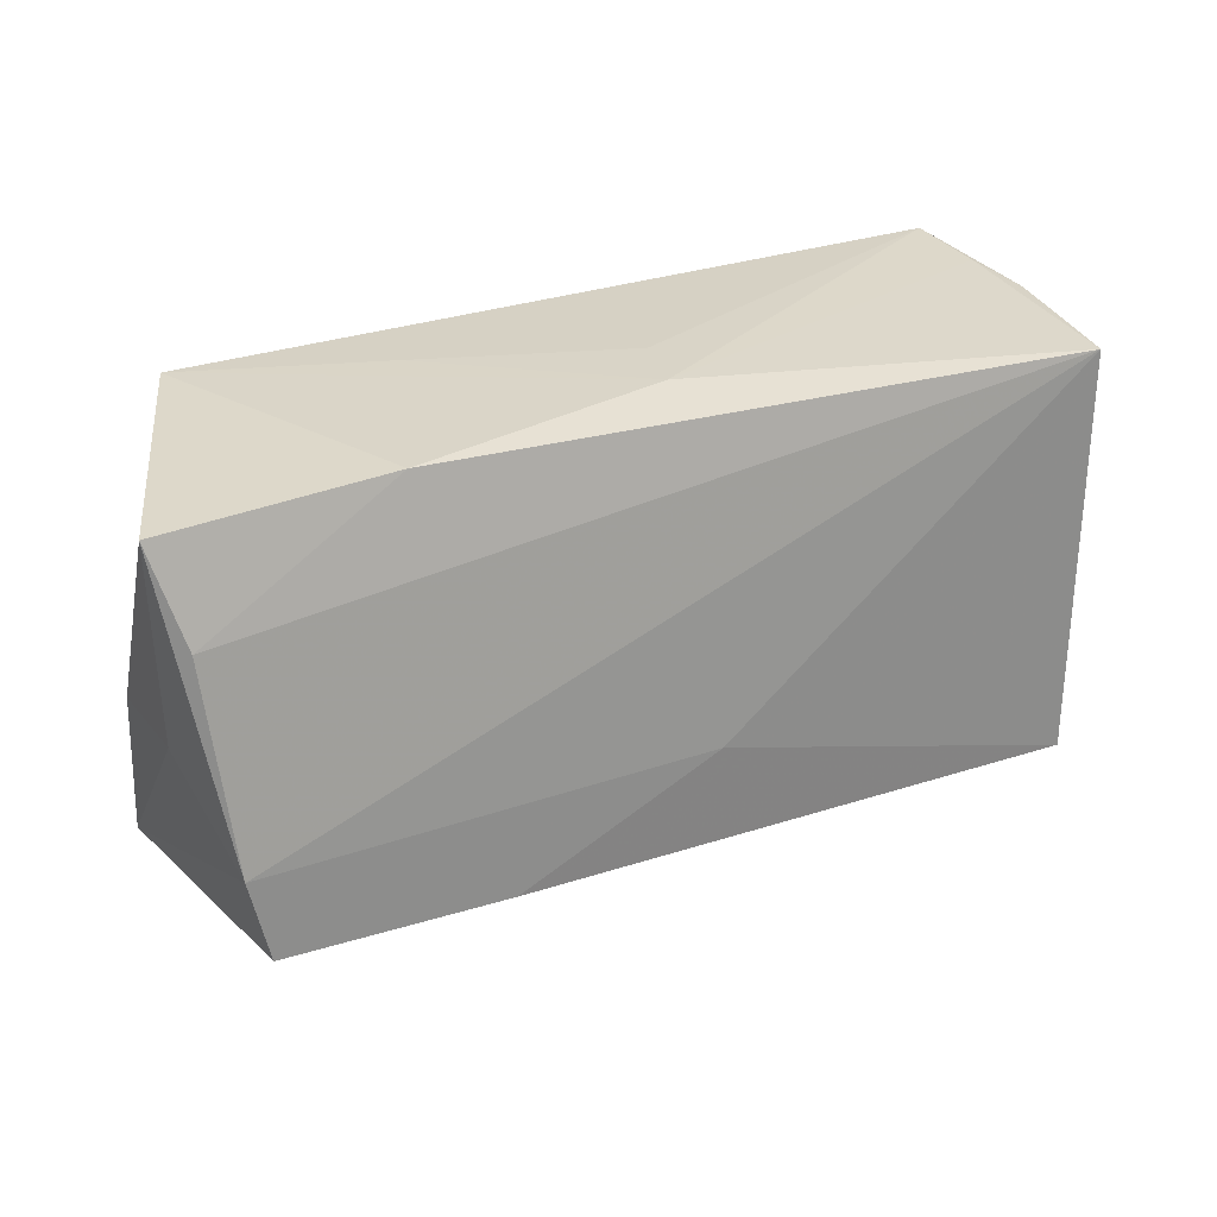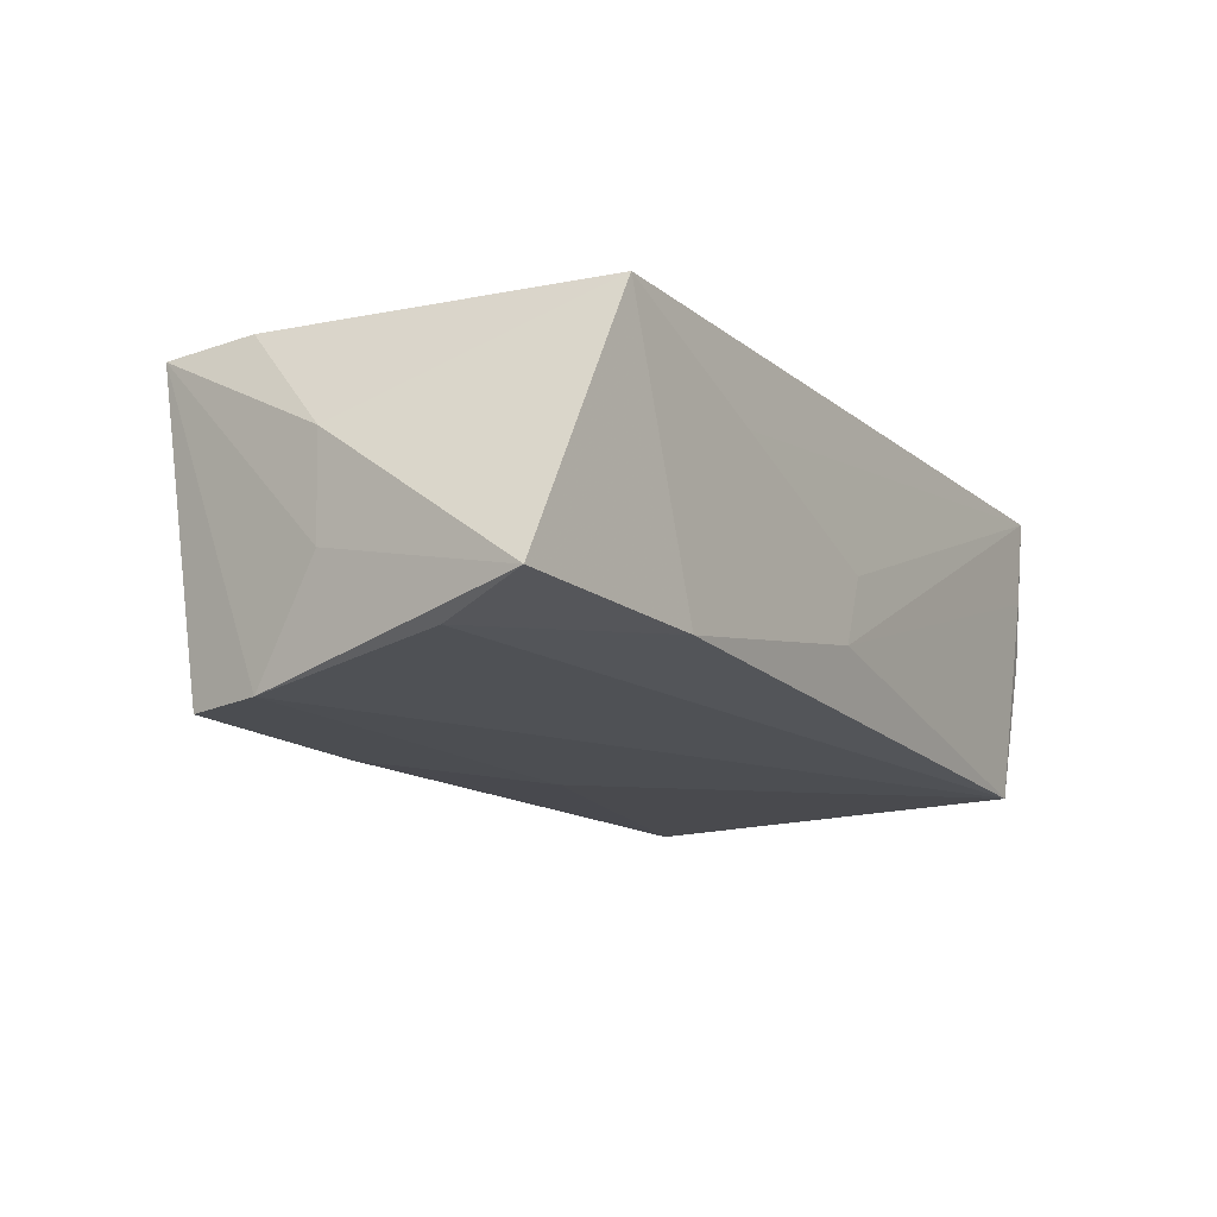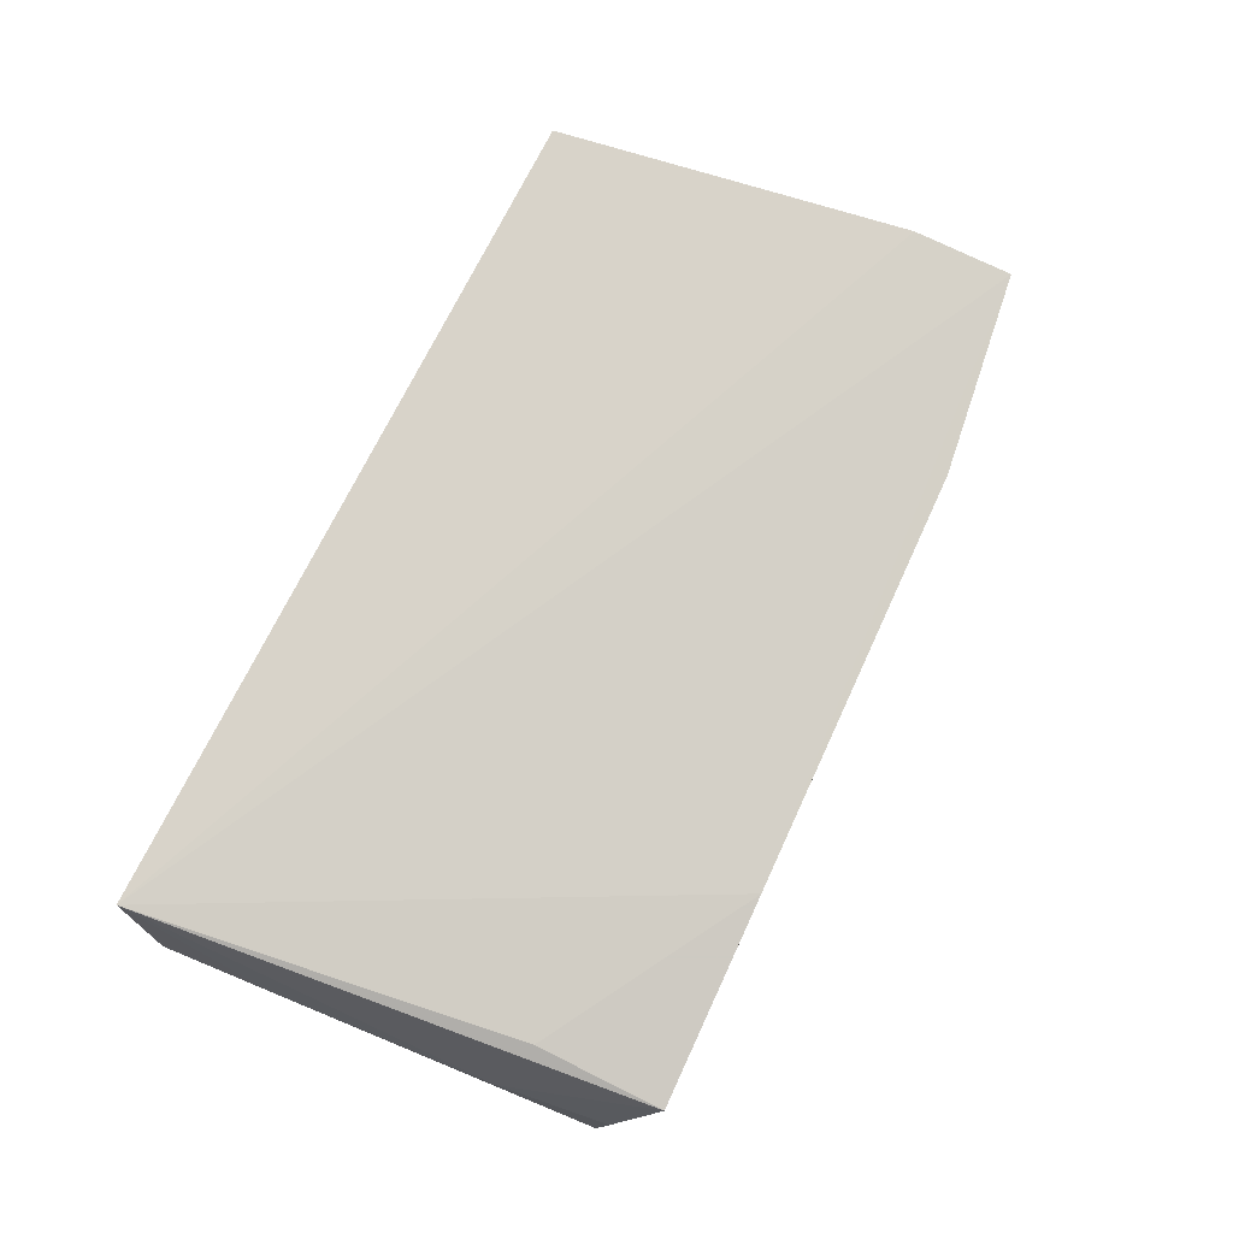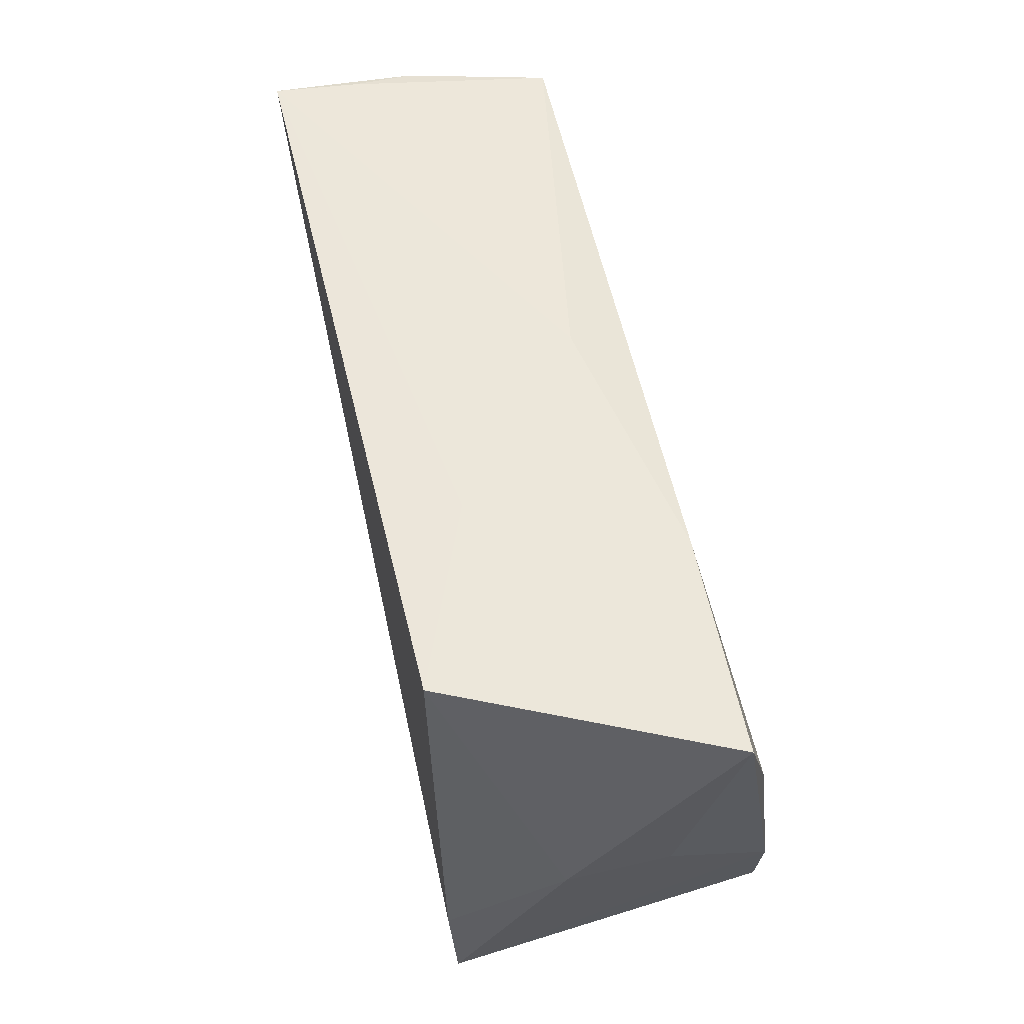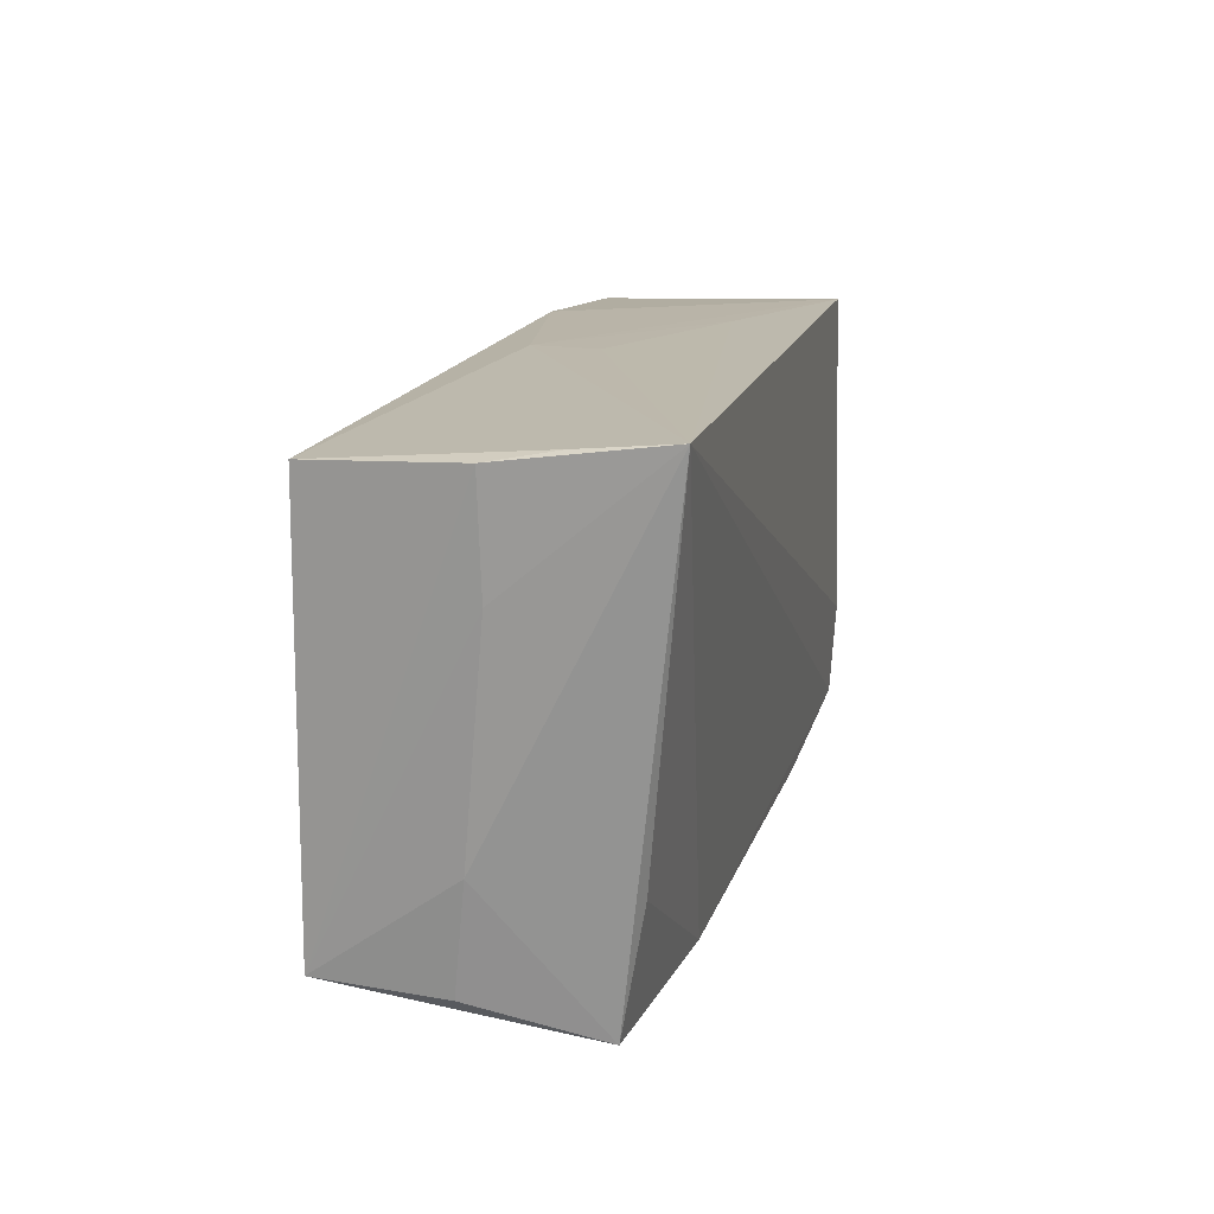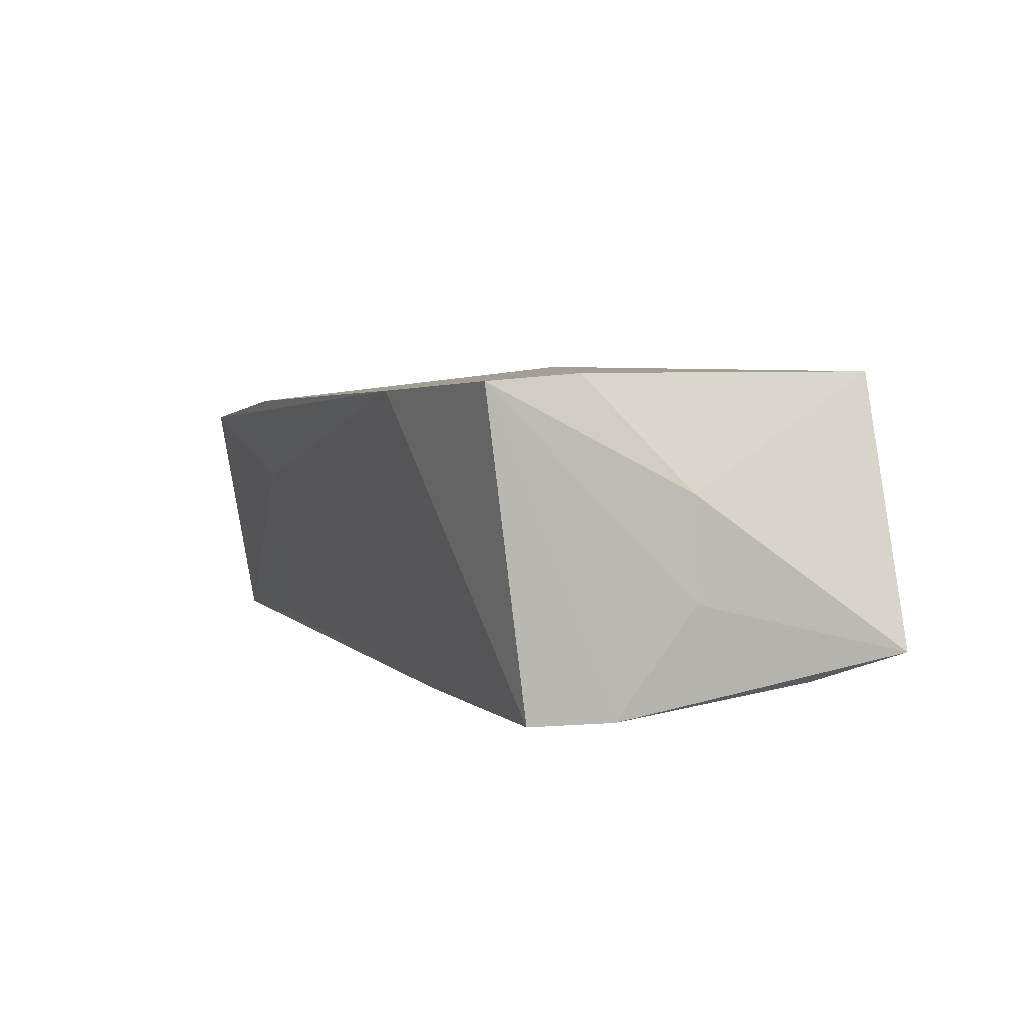
<metadata>
{"format":"obj","ext":"obj","renderer":"f3d","projection":"perspective","resolution":1024,"background":"white","views":[{"elev":27.2,"azim":150.5,"up":"+Y"},{"elev":-15.2,"azim":122.4,"up":"+Z"},{"elev":75.9,"azim":-63.1,"up":"+Z"},{"elev":53.1,"azim":76.7,"up":"+Y"},{"elev":15.0,"azim":-77.2,"up":"+Y"},{"elev":4.8,"azim":68.1,"up":"+Z"}]}
</metadata>
<code>
v -0.02242 -0.03143 0.0146
v 0.05498 -0.001552 -0.006969
v 0.05109 -0.01424 0.0192
v 0.03095 0.02649 -0.01439
v -0.05478 0.01214 0.0008572
v -0.002217 -0.01136 -0.02019
v -0.05134 -0.02623 -0.0183
v 0.0232 -0.02204 -0.0204
v -0.05582 0.02533 0.0006766
v 0.05481 0.01355 -0.01679
v -0.0472 -0.01723 0.01417
v -0.05427 0.02658 0.008436
v -0.004179 0.02754 -6.506e-05
v 0.05779 0.02478 -0.01352
v 0.05276 -0.01062 -0.02023
v -0.05055 -0.02769 -0.003665
v 0.04374 0.02735 0.0192
v 0.02775 -0.0295 0.01693
v -0.04696 -0.03234 0.0115
v -0.05244 -0.01447 -0.001974
v 0.05497 -0.001956 0.005639
v 0.05056 -0.02058 -0.02041
v -0.001582 0.02731 -0.008595
v 0.05169 -0.02599 0.01837
v -0.02367 -0.03014 0.003609
v -0.05237 0.02419 -0.01763
v -0.02752 -0.02528 -0.01809
v -0.05428 0.02754 0.0192
v 0.02052 0.02747 0.009883
f 26 7 9
f 16 7 19
f 19 20 16
f 16 20 7
f 7 26 6
f 18 22 24
f 19 7 25
f 25 18 19
f 22 18 25
f 14 17 21
f 17 3 21
f 21 3 24
f 21 2 14
f 24 2 21
f 9 7 5
f 7 20 5
f 4 17 14
f 4 23 17
f 26 23 4
f 14 10 4
f 4 10 26
f 24 22 15
f 15 2 24
f 14 2 15
f 15 10 14
f 26 10 15
f 15 6 26
f 22 6 15
f 7 6 8
f 8 6 22
f 1 18 24
f 19 18 1
f 1 11 19
f 12 26 9
f 12 23 26
f 22 25 27
f 27 8 22
f 27 25 7
f 7 8 27
f 28 3 17
f 23 12 28
f 28 13 23
f 28 5 20
f 9 5 28
f 28 12 9
f 24 3 28
f 28 20 19
f 28 1 24
f 11 1 28
f 19 11 28
f 17 23 29
f 23 13 29
f 29 28 17
f 13 28 29

</code>
